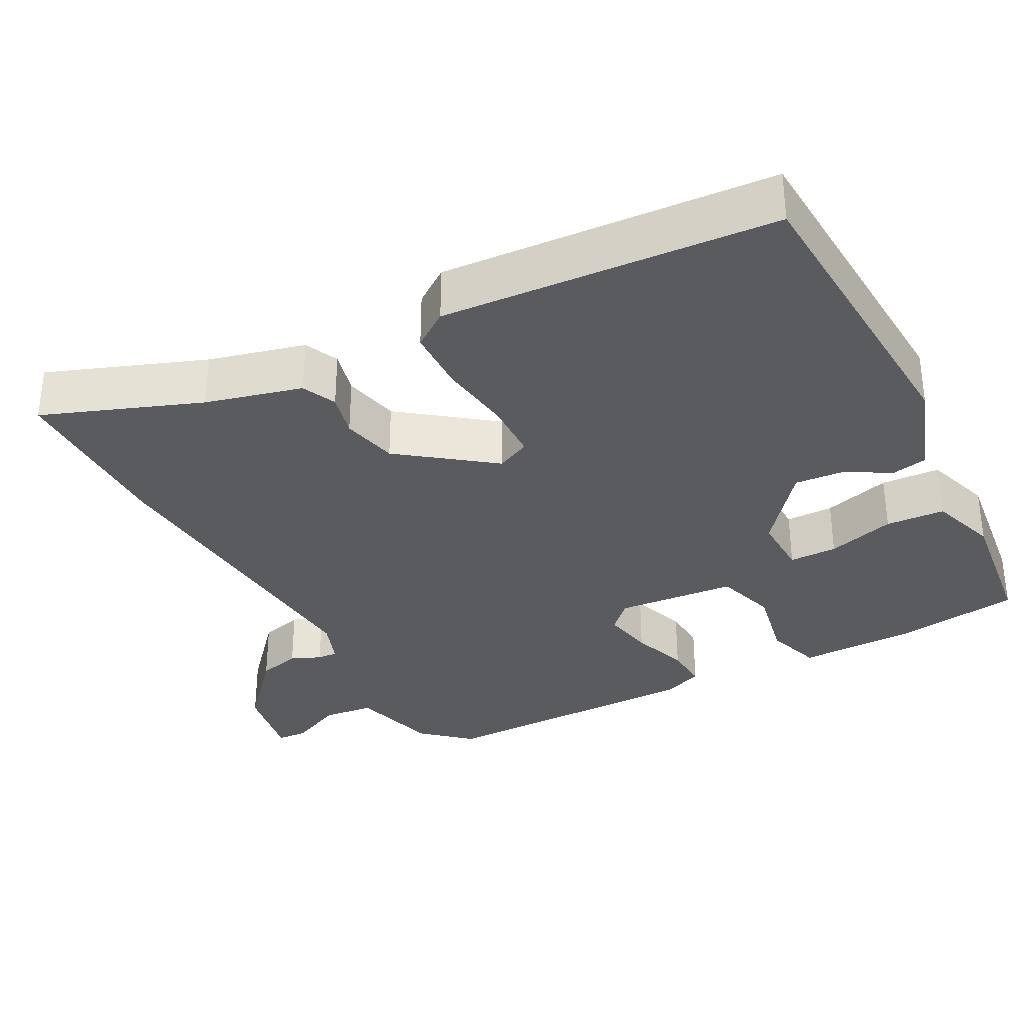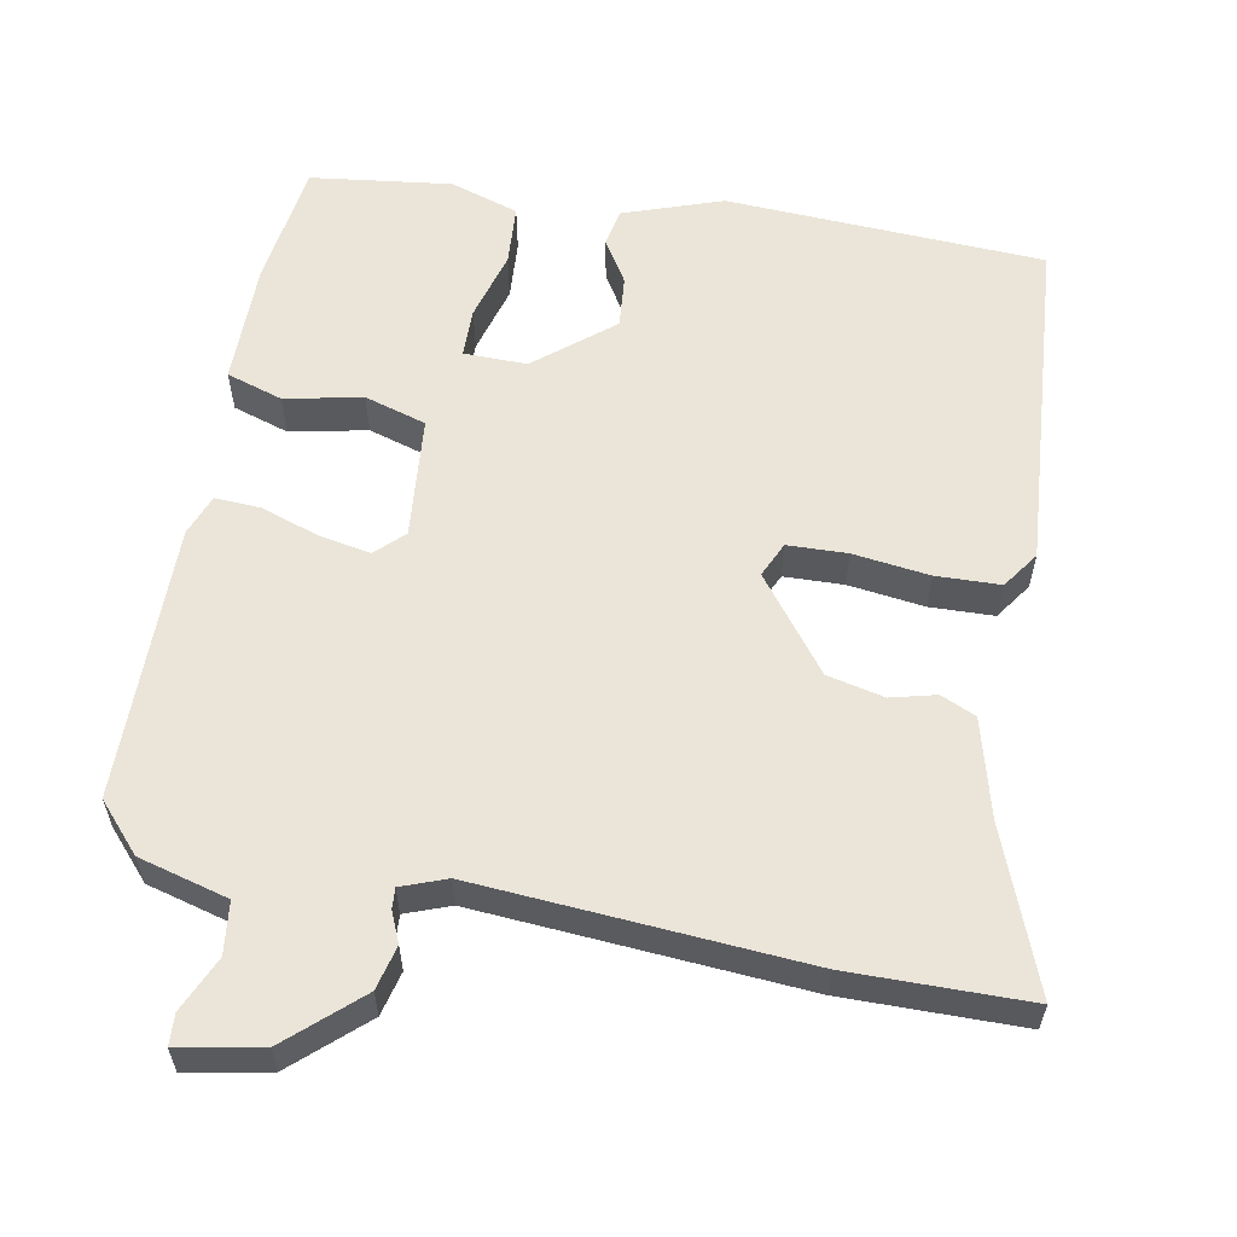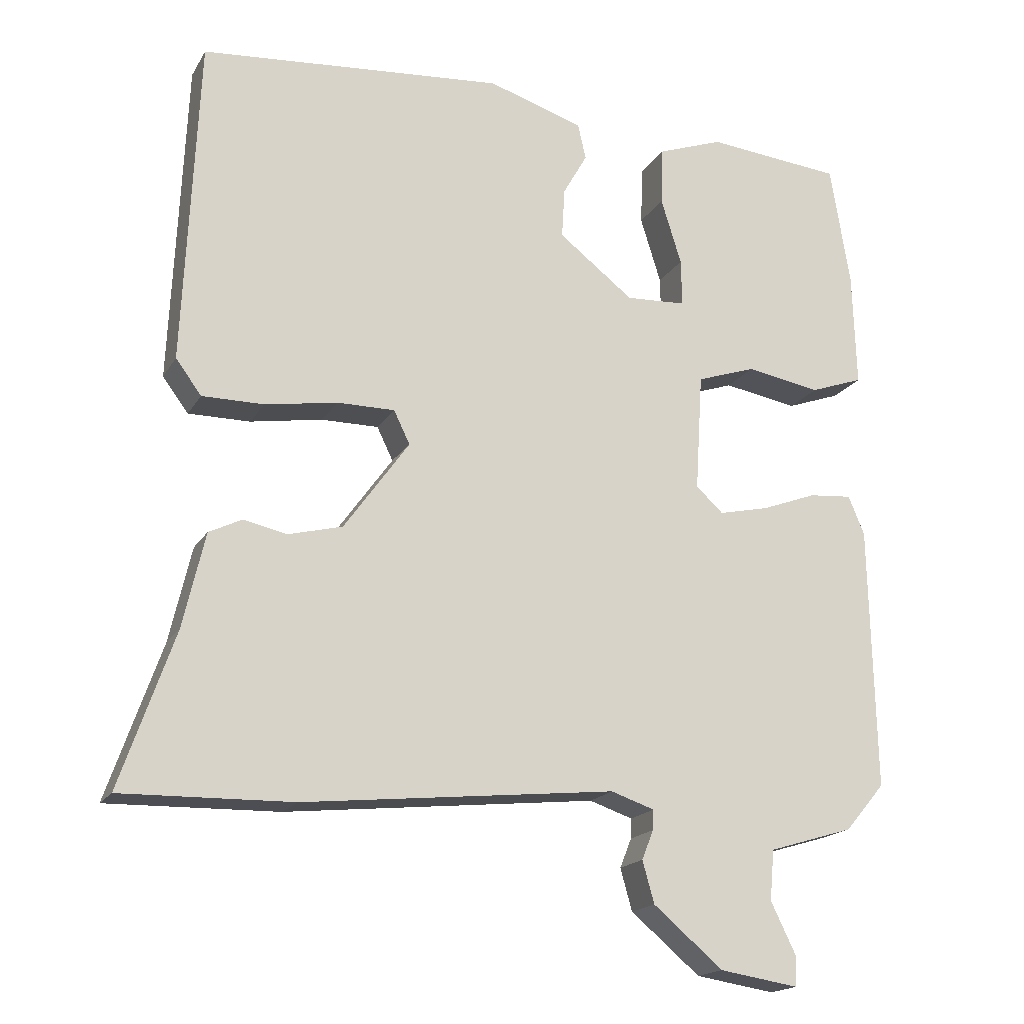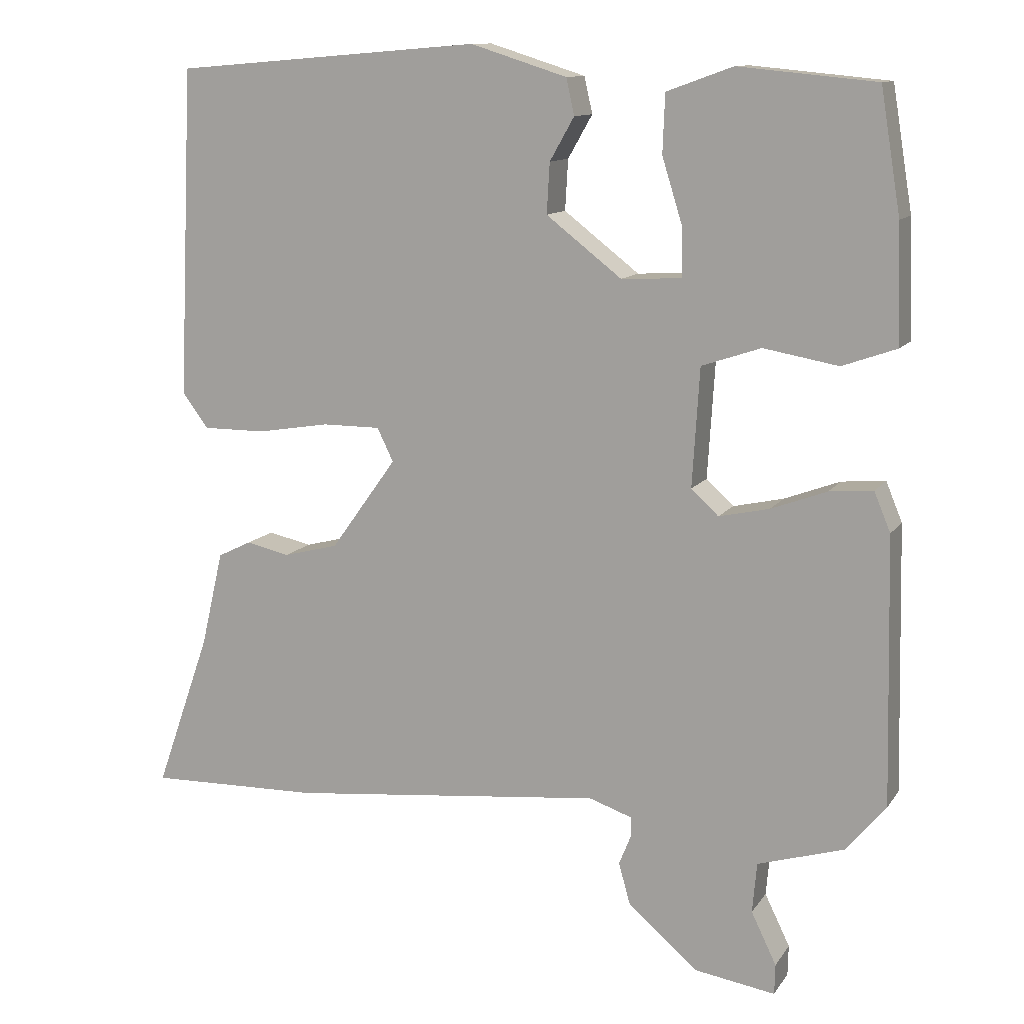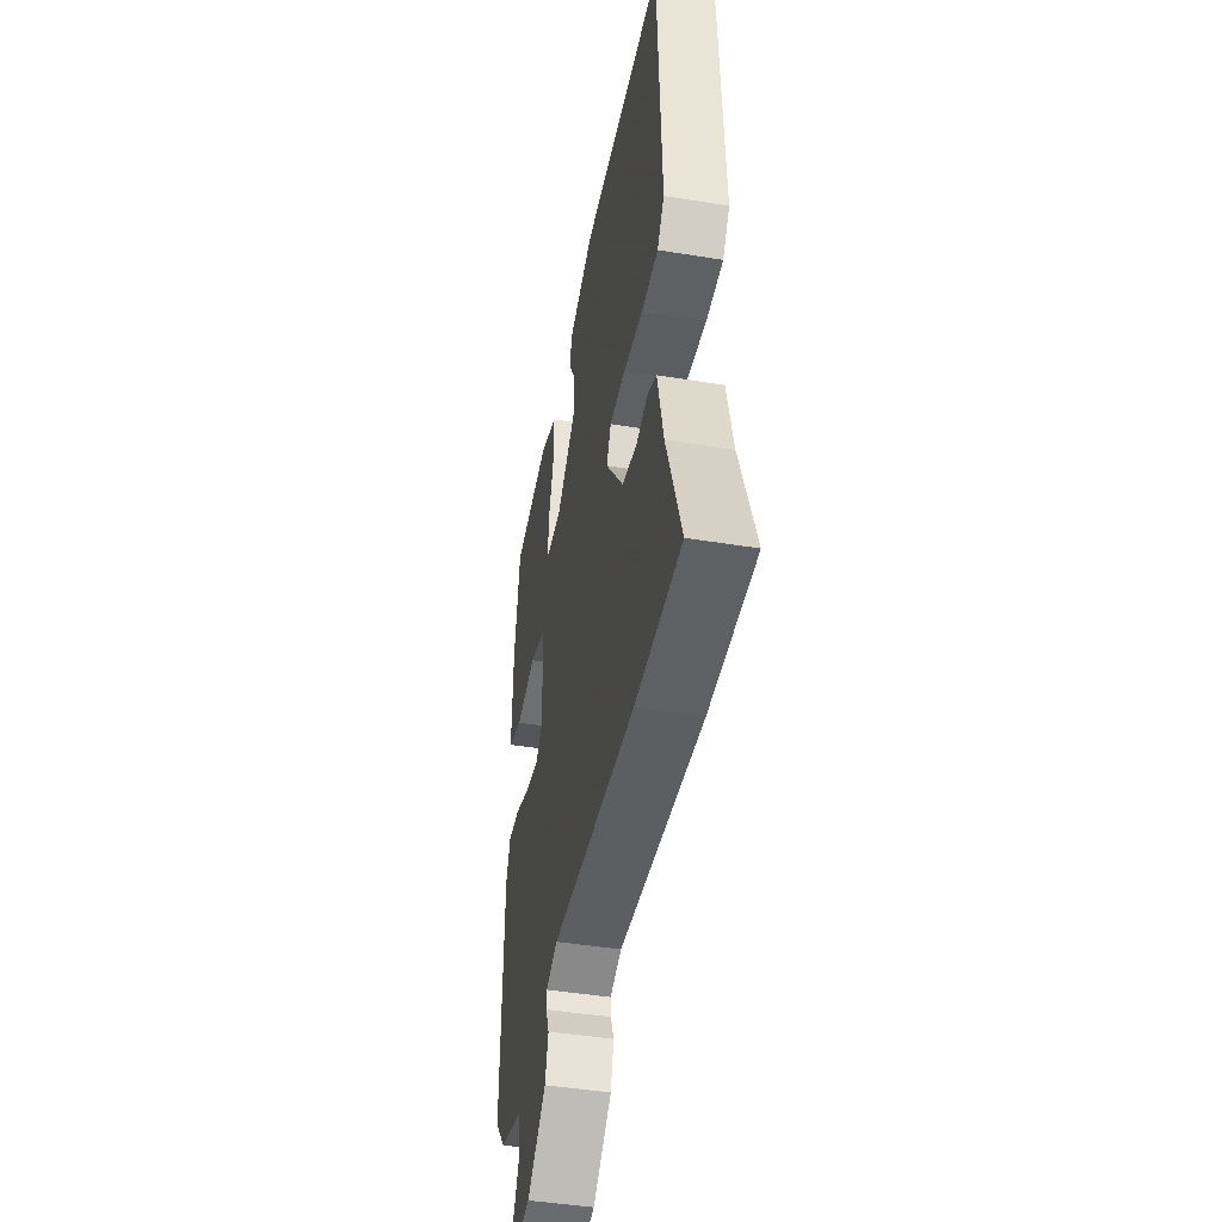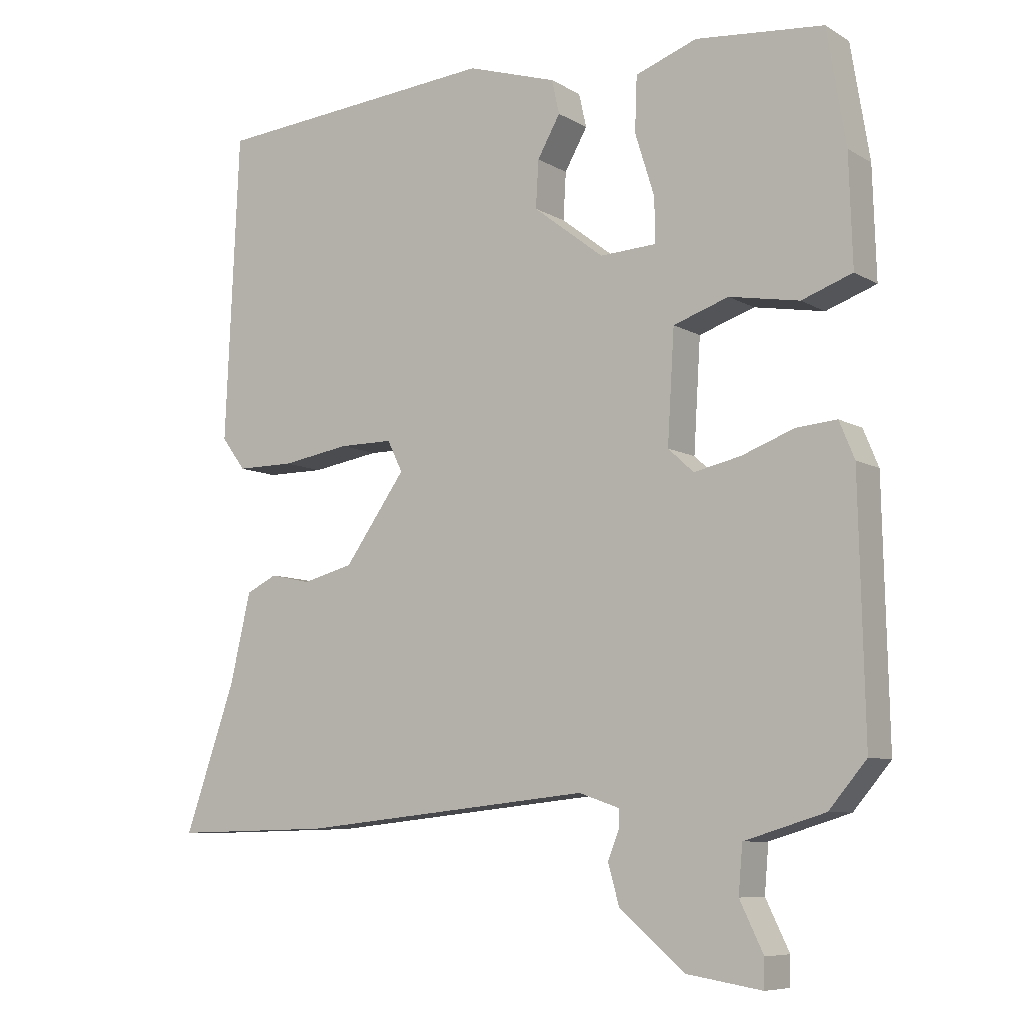
<metadata>
{"format":"obj","ext":"obj","renderer":"f3d","projection":"perspective","resolution":1024,"background":"white","views":[{"elev":-33.4,"azim":-63.4,"up":"+Y"},{"elev":58.8,"azim":-171.2,"up":"+Y"},{"elev":-17.8,"azim":-21.6,"up":"+Z"},{"elev":11.8,"azim":21.1,"up":"+Z"},{"elev":-44.5,"azim":-100.8,"up":"+Z"},{"elev":-8.1,"azim":33.2,"up":"+Z"}]}
</metadata>
<code>
v -0.363 0.07 -0.497
v -0.595 0.07 -0.502
v -0.521 0.07 -0.291
v -0.491 0.07 -0.162
v -0.446 0.07 -0.14
v -0.387 0.07 -0.153
v -0.313 0.07 -0.134
v -0.224 0.07 -0.01
v -0.246 0.07 0.035
v -0.324 0.07 0.035
v -0.423 0.07 0.019
v -0.507 0.07 0.019
v -0.542 0.07 0.066
v -0.522 0.07 0.511
v -0.107 0.07 0.545
v 0.023 0.07 0.504
v 0.034 0.07 0.455
v 0.001 0.07 0.397
v -0.003 0.07 0.329
v 0.099 0.07 0.25
v 0.181 0.07 0.254
v 0.18 0.07 0.318
v 0.152 0.07 0.408
v 0.155 0.07 0.487
v 0.244 0.07 0.519
v 0.429 0.07 0.501
v 0.456 0.07 0.336
v 0.461 0.07 0.178
v 0.388 0.07 0.152
v 0.287 0.07 0.17
v 0.207 0.07 0.143
v 0.197 0.07 -0.017
v 0.234 0.07 -0.051
v 0.302 0.07 -0.036
v 0.377 0.07 -0.008
v 0.436 0.07 -0.003
v 0.458 0.07 -0.056
v 0.466 0.07 -0.416
v 0.412 0.07 -0.48
v 0.296 0.07 -0.515
v 0.29 0.07 -0.583
v 0.324 0.07 -0.653
v 0.323 0.07 -0.694
v 0.215 0.07 -0.677
v 0.12 0.07 -0.597
v 0.104 0.07 -0.54
v 0.12 0.07 -0.5
v 0.121 0.07 -0.473
v 0.062 0.07 -0.453
v -0.363 0 -0.497
v -0.595 0 -0.502
v -0.521 0 -0.291
v -0.491 0 -0.162
v -0.446 0 -0.14
v -0.387 0 -0.153
v -0.313 0 -0.134
v -0.224 0 -0.01
v -0.246 0 0.035
v -0.324 0 0.035
v -0.423 0 0.019
v -0.507 0 0.019
v -0.542 0 0.066
v -0.522 0 0.511
v -0.107 0 0.545
v 0.023 0 0.504
v 0.034 0 0.455
v 0.001 0 0.397
v -0.003 0 0.329
v 0.099 0 0.25
v 0.181 0 0.254
v 0.18 0 0.318
v 0.152 0 0.408
v 0.155 0 0.487
v 0.244 0 0.519
v 0.429 0 0.501
v 0.456 0 0.336
v 0.461 0 0.178
v 0.388 0 0.152
v 0.287 0 0.17
v 0.207 0 0.143
v 0.197 0 -0.017
v 0.234 0 -0.051
v 0.302 0 -0.036
v 0.377 0 -0.008
v 0.436 0 -0.003
v 0.458 0 -0.056
v 0.466 0 -0.416
v 0.412 0 -0.48
v 0.296 0 -0.515
v 0.29 0 -0.583
v 0.324 0 -0.653
v 0.323 0 -0.694
v 0.215 0 -0.677
v 0.12 0 -0.597
v 0.104 0 -0.54
v 0.12 0 -0.5
v 0.121 0 -0.473
v 0.062 0 -0.453
f 45 46 47
f 44 45 47
f 43 44 47
f 42 43 47
f 41 42 47
f 40 41 47 48
f 40 48 49
f 39 40 49
f 38 39 49
f 37 38 49
f 36 37 49
f 35 36 49
f 34 35 49
f 28 29 30
f 27 28 30
f 26 27 30
f 25 26 30
f 24 25 30
f 23 24 30
f 22 23 30
f 21 22 30 31
f 20 21 31 32
f 16 17 18
f 15 16 18
f 14 15 18
f 13 14 18
f 12 13 18
f 11 12 18
f 10 11 18
f 9 10 18 19
f 19 20 32
f 9 19 32
f 8 9 32
f 3 4 5 6
f 3 6 7
f 1 2 3
f 49 1 3
f 34 49 3
f 33 34 3
f 7 8 32 33
f 3 7 33
f 96 95 94
f 96 94 93
f 96 93 92
f 96 92 91
f 96 91 90
f 97 96 90 89
f 98 97 89
f 98 89 88
f 98 88 87
f 98 87 86
f 98 86 85
f 98 85 84
f 98 84 83
f 79 78 77
f 79 77 76
f 79 76 75
f 79 75 74
f 79 74 73
f 79 73 72
f 79 72 71
f 80 79 71 70
f 81 80 70 69
f 67 66 65
f 67 65 64
f 67 64 63
f 67 63 62
f 67 62 61
f 67 61 60
f 67 60 59
f 68 67 59 58
f 81 69 68
f 81 68 58
f 81 58 57
f 55 54 53 52
f 56 55 52
f 52 51 50
f 52 50 98
f 52 98 83
f 52 83 82
f 82 81 57 56
f 82 56 52
f 1 50 51 2
f 2 51 52 3
f 3 52 53 4
f 4 53 54 5
f 5 54 55 6
f 6 55 56 7
f 7 56 57 8
f 8 57 58 9
f 9 58 59 10
f 10 59 60 11
f 11 60 61 12
f 12 61 62 13
f 13 62 63 14
f 14 63 64 15
f 15 64 65 16
f 16 65 66 17
f 17 66 67 18
f 18 67 68 19
f 19 68 69 20
f 20 69 70 21
f 21 70 71 22
f 22 71 72 23
f 23 72 73 24
f 24 73 74 25
f 25 74 75 26
f 26 75 76 27
f 27 76 77 28
f 28 77 78 29
f 29 78 79 30
f 30 79 80 31
f 31 80 81 32
f 32 81 82 33
f 33 82 83 34
f 34 83 84 35
f 35 84 85 36
f 36 85 86 37
f 37 86 87 38
f 38 87 88 39
f 39 88 89 40
f 40 89 90 41
f 41 90 91 42
f 42 91 92 43
f 43 92 93 44
f 44 93 94 45
f 45 94 95 46
f 46 95 96 47
f 47 96 97 48
f 48 97 98 49
f 49 98 50 1

</code>
